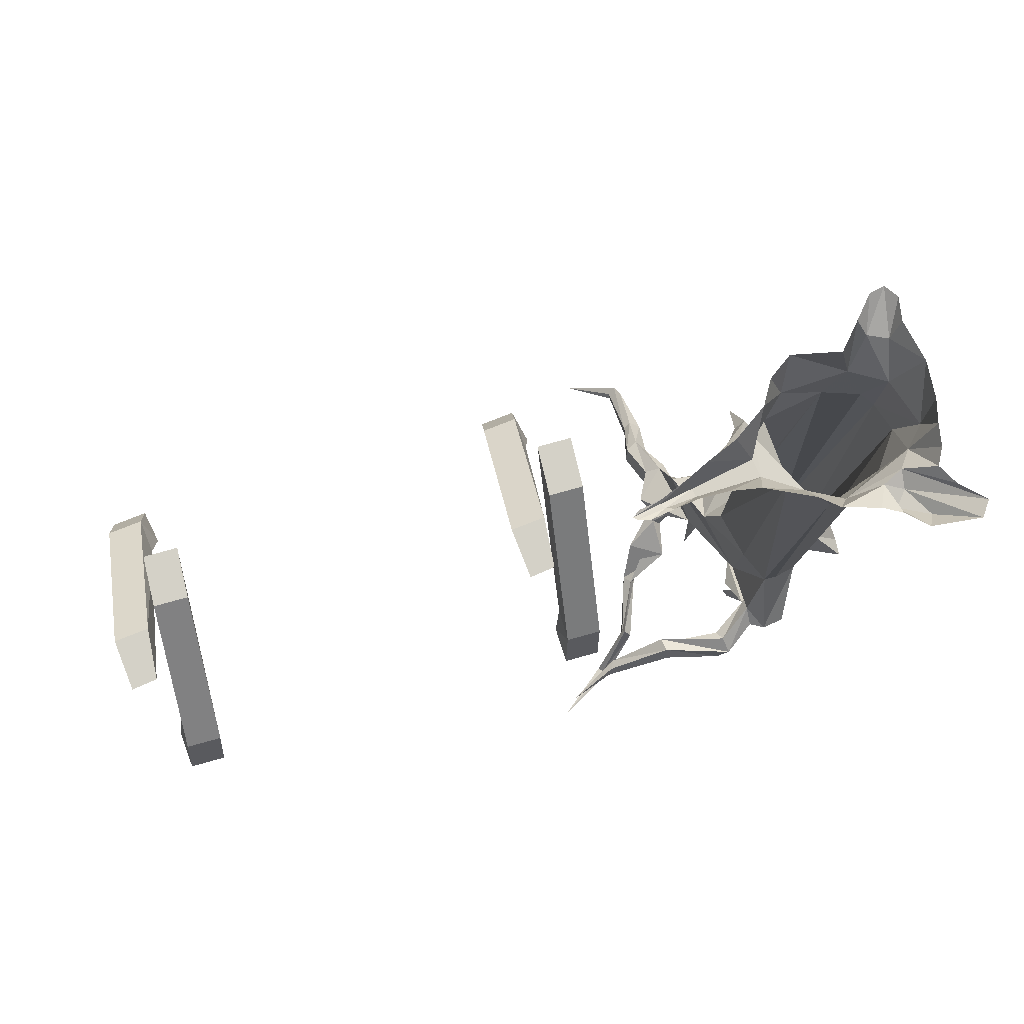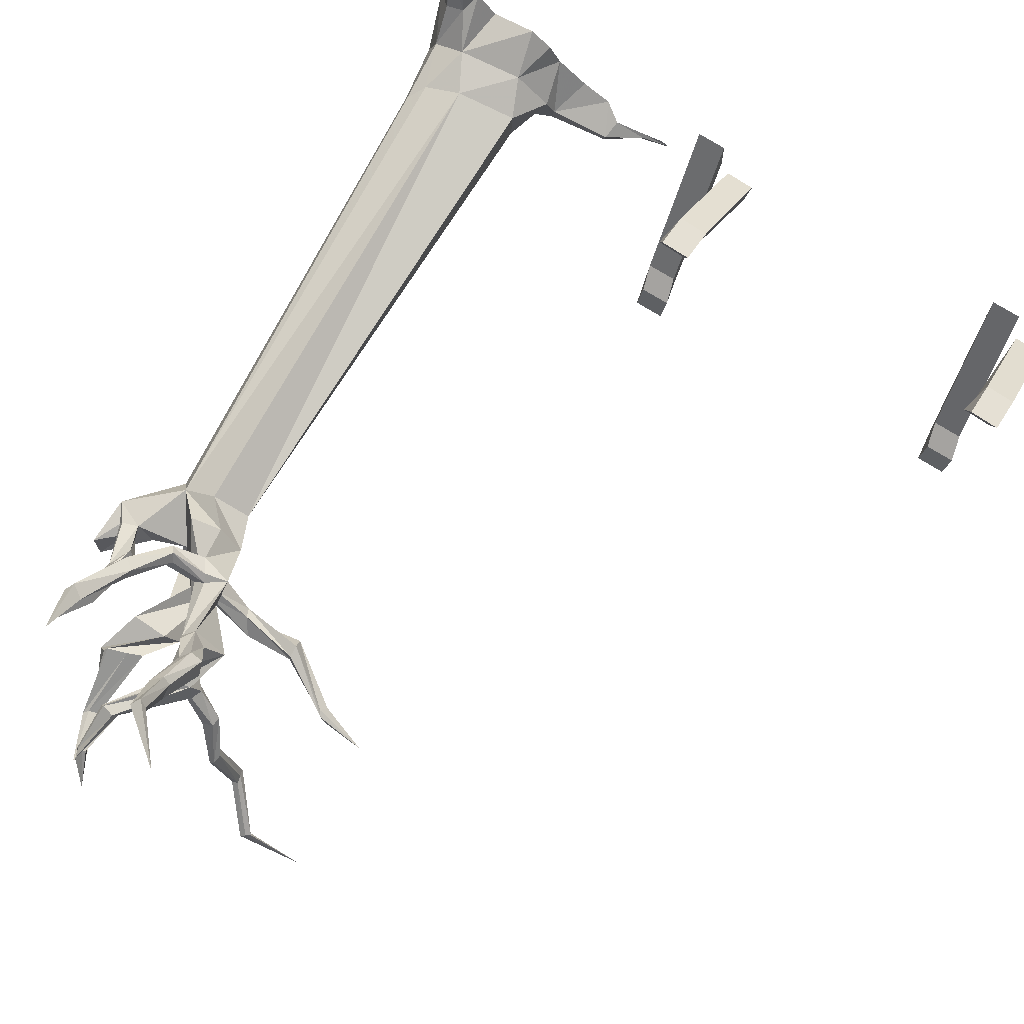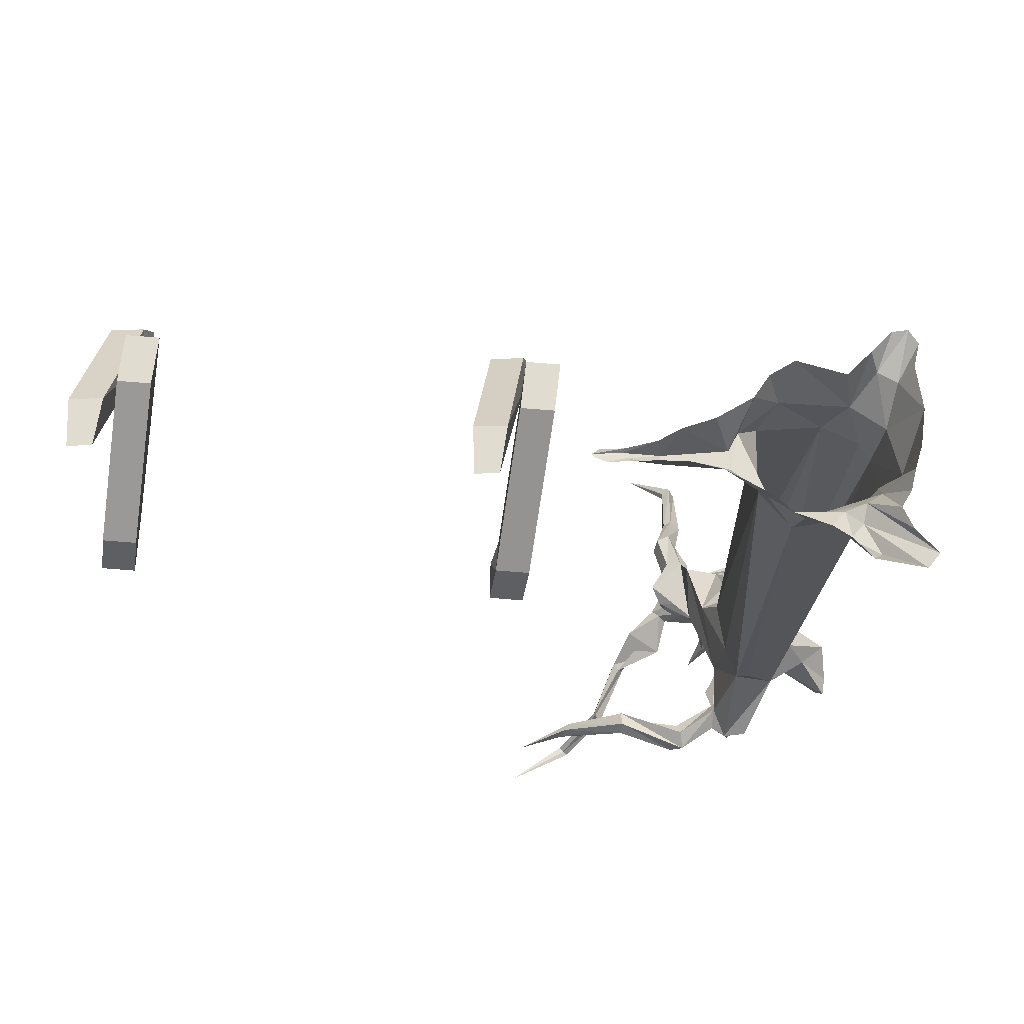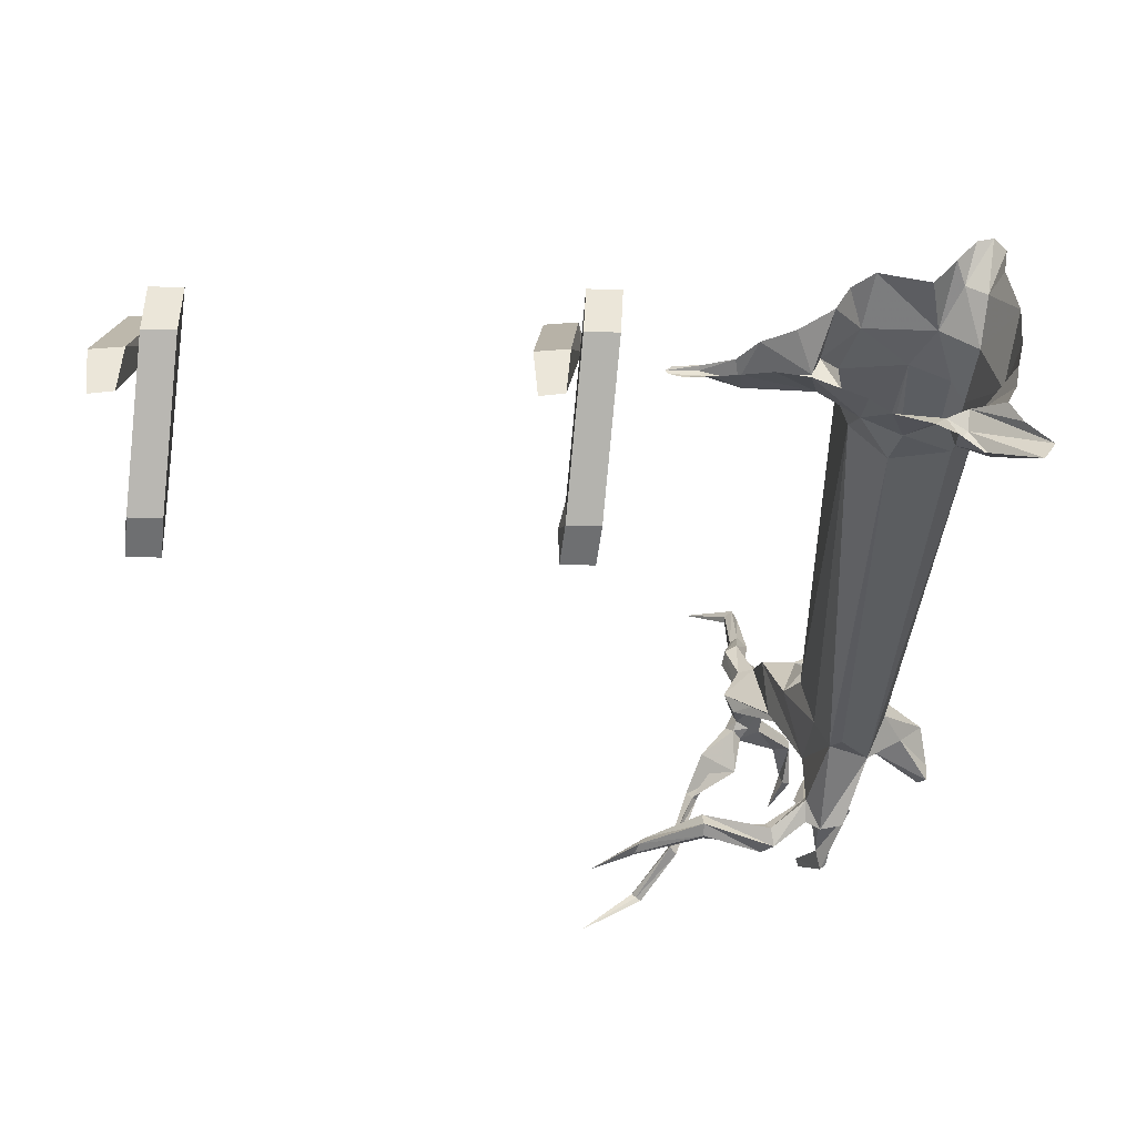
<metadata>
{"format":"obj","ext":"obj","renderer":"f3d","projection":"perspective","resolution":1024,"background":"white","views":[{"elev":79.8,"azim":164.6,"up":"+Y"},{"elev":78.2,"azim":31.2,"up":"+Z"},{"elev":69.4,"azim":-175.3,"up":"+Y"},{"elev":56.7,"azim":-179.1,"up":"+Y"}]}
</metadata>
<code>
v -1.523 -0.2109 -0.3047
v -1.695 -0.2188 -0.1406
v -1.617 -0.4062 -0.2031
v -1.641 -0.3828 -0.5078
v -1.672 -0.2266 -0.5859
v -1.5 -0.1953 -0.4844
v -1.484 -0.1953 -0.3984
v -1.57 0 -0.2188
v -1.633 0 -0.1094
v -1.742 0 -0.03125
v -2.016 -0.2578 -0.1172
v -1.914 -0.4531 -0.1406
v -1.656 -2.922 -0.2031
v -1.711 -2.883 -0.4531
v -1.773 -2.812 -0.625
v -1.797 -0.4141 -0.6484
v -1.836 -0.2266 -0.6719
v -1.766 0 -0.7344
v -1.68 0 -0.6641
v -1.461 0 -0.5625
v -1.32 0 -0.5391
v -1.188 -0.03125 -0.5312
v -1.195 -0.1562 -0.5
v -1.188 -0.1562 -0.4609
v -1.266 0 -0.3906
v -1.414 0 -0.3281
v -2.07 -0.5 -0.5469
v -2.164 -0.2266 -0.5312
v -2.086 -0.1094 -0.625
v -1.992 -0.1094 -0.6719
v -1.93 0 -0.7812
v -2.016 0 -0.8281
v -2.023 -0.1406 -0.7812
v -2.109 0 -0.9141
v -2.156 -0.1172 -0.8516
v -2.336 0 -0.9375
v -2.078 -0.1406 -0.7109
v -2.383 0 -0.8672
v -2.273 0 -0.7656
v -2.219 0 -0.6719
v -2.258 0 -0.5938
v -2.273 0 -0.4922
v -2.25 -0.2266 -0.4375
v -2.297 0 -0.3828
v -2.305 0 -0.2109
v -2.18 -0.2578 -0.2109
v -2.203 -0.1016 -0.05469
v -2.258 0 -0.01562
v -2.273 0 0.09375
v -2.227 0 0.1562
v -2.109 -0.09375 -0.01562
v -2.156 0 0.1406
v -2.07 0 0.03906
v -1.969 0 -0.07812
v -2.195 -0.5469 -0.375
v -2.156 -0.5859 -0.2344
v -2.094 -0.5 -0.1875
v -2.008 -2.969 -0.2266
v -1.836 -2.938 -0.09375
v -1.586 -3.094 -0.1562
v -1.68 -3.234 -0.4609
v -1.688 -3.203 -0.7109
v -1.758 -3.273 -0.8359
v -1.977 -3.008 -0.5781
v -1.828 -2.758 -0.6328
v -2.062 -2.922 -0.3906
v -1.172 -0.0625 -0.4297
v -1.023 -0.03906 -0.5078
v -1.031 -0.02344 -0.4922
v -0.8906 0 -0.5391
v -0.9219 0 -0.5156
v -1.078 -0.02344 -0.5469
v -1.039 -0.03906 -0.5312
v -0.9062 0 -0.5547
v -0.9609 0 -0.5703
v -2.047 -3.258 -0.3906
v -2.023 -3.18 -0.4453
v -1.945 -3.148 -0.5156
v -1.867 -3.203 -0.3438
v -2.117 -3.25 -0.25
v -2.109 -3.305 -0.3125
v -2.164 -3.305 -0.3438
v -2.258 -3.445 -0.4531
v -2.266 -3.367 -0.5156
v -2.297 -3.281 -0.5469
v -2.156 -3.094 -0.4297
v -1.867 -3.258 -0.8203
v -1.914 -3.273 -0.6875
v -1.531 -3.398 -0.1094
v -1.68 -3.414 -0.1797
v -1.867 -3.094 -0.05469
v -2.273 -3.18 -0.3047
v -2.203 -3.273 -0.2734
v -2.117 -3.492 -0.1719
v -2.062 -3.383 -0.1641
v -2.023 -3.414 -0.2266
v -2.078 -3.445 -0.2578
v -2.219 -3.281 -0.3125
v -2.289 -3.422 -0.3203
v -2.305 -3.297 -0.4531
v -2.125 -3.508 -0.2266
v -2.109 -3.719 -0.1484
v -2.156 -3.688 -0.1016
v -2.141 -3.656 -0.05469
v -2.102 -3.656 -0.03906
v -2.062 -3.703 -0.1016
v -2.172 -3.883 -0.03906
v -1.688 -3.289 -0.05469
v -1.703 -3.07 -0.03125
v -1.664 -3.242 0.1016
v -1.5 -3.289 0.1328
v -1.477 -3.586 0.2656
v -1.32 -3.602 0.1172
v -1.367 -3.617 0.02344
v -1.461 -3.648 0.04688
v -1.656 -3.367 0.04688
v -1.703 -3.305 0.04688
v -1.617 -3.312 0.125
v -1.82 -3.281 0.1641
v -1.789 -3.312 0.2031
v -1.602 -3.352 0.1016
v -1.773 -3.352 0.1641
v -1.539 -3.656 0.1094
v -1.531 -3.633 0.2109
v -1.516 -3.656 0.2891
v -1.445 -3.742 0.4219
v -1.398 -3.695 0.4766
v -1.398 -3.633 0.2734
v -1.383 -3.695 0.2188
v -1.453 -3.844 0.1641
v -1.375 -3.82 0.125
v -1.391 -3.742 0.03906
v -1.453 -3.773 0.01562
v -1.82 -3.375 0.1094
v -1.852 -3.312 0.1016
v -2 -3.5 0.2266
v -1.953 -3.453 0.2812
v -1.898 -3.5 0.2891
v -1.906 -3.539 0.25
v -1.977 -3.547 0.2031
v -2.055 -3.781 0.3984
v -2.094 -3.75 0.3984
v -2.062 -3.703 0.4297
v -2 -3.75 0.4062
v -2.023 -3.773 0.4062
v -2.031 -3.953 0.5625
v -1.336 -3.703 0.4453
v -1.32 -3.766 0.3984
v -1.469 -3.711 0.2031
v -1.5 -3.844 0.1328
v -1.695 -4.117 0.1328
v -1.68 -4.117 0.1641
v -1.617 -4.133 0.1641
v -1.359 -3.859 0.03125
v -1.336 -3.805 0.03125
v -1.375 -3.773 0
v -1.414 -3.828 -0.01562
v -1.516 -3.859 0.04688
v -1.398 -3.789 0.3828
v -1.453 -3.977 0.5781
v -1.469 -3.914 0.6016
v -1.414 -3.867 0.6328
v -1.375 -3.883 0.6094
v -1.375 -3.953 0.5703
v -1.359 -4.062 0.8516
v -1.398 -4.086 0.8594
v -1.43 -4.062 0.8672
v -1.398 -4.016 0.8984
v -1.359 -4.039 0.875
v -1.156 -4.266 1.023
v -1.695 -4.117 0.08594
v -1.672 -4.32 -0.007812
v -1.711 -4.352 0
v -1.703 -4.352 0.01562
v -1.68 -4.398 0.05469
v -1.602 -4.117 0.125
v -1.391 -3.867 0
v -1.273 -3.93 -0.1172
v -1.219 -3.914 -0.08594
v -1.211 -3.867 -0.09375
v -1.383 -3.867 -0.1953
v -1.289 -3.883 -0.1328
v -1.609 -4.109 0.07812
v -1.656 -4.344 0.04688
v -1.602 -4.5 -0.07031
v -1.672 -4.352 0.03906
v -1.188 -4.023 -0.2812
v -1.164 -4.07 -0.2812
v -1.141 -4.062 -0.2578
v -1.133 -4.016 -0.25
v -1.164 -3.984 -0.2891
v -1.047 -4.008 -0.5703
v -1.078 -4.047 -0.5938
v -1.062 -4.086 -0.5781
v -1.031 -4.078 -0.5625
v -1.039 -4.039 -0.5547
v -0.8516 -4.266 -0.7188
v -0.875 -4.258 -0.7422
v -0.8984 -4.266 -0.7578
v -0.8984 -4.297 -0.7344
v -0.875 -4.281 -0.7188
v -0.5938 -4.258 -0.9297
v -1.664 -3.625 -0.4922
v -1.797 -3.617 -0.5078
v -1.758 -3.289 -0.5938
v -1.68 -3.289 -0.6641
v -1.516 -3.266 -0.8359
v -1.531 -3.312 -0.9141
v -1.688 -3.273 -0.7969
v -1.711 -3.336 -0.75
v -1.719 -3.648 -0.3594
v -1.922 -3.852 -0.3125
v -1.828 -3.82 -0.3359
v -1.758 -3.789 -0.3594
v -1.812 -3.812 -0.4688
v -1.898 -3.641 -0.3438
v -1.688 -3.328 -0.6875
v -1.492 -3.312 -0.7891
v -1.18 -3.375 -0.7578
v -1.18 -3.312 -0.7422
v -1.188 -3.273 -0.8125
v -1.469 -3.375 -0.9141
v -1.445 -3.391 -0.8594
v -1.977 -3.859 -0.4219
v -1.938 -3.867 -0.3359
v -1.875 -4.203 -0.5625
v -1.891 -4.188 -0.5078
v -1.867 -4.164 -0.4922
v -1.82 -4.148 -0.5078
v -1.188 -3.383 -0.8359
v -0.8516 -3.57 -0.8359
v -0.875 -3.562 -0.7734
v -0.8984 -3.531 -0.7656
v -0.875 -3.5 -0.8125
v -1.188 -3.328 -0.8516
v -0.8516 -3.555 -0.8359
v -0.6328 -3.586 -0.9141
v -1.844 -4.195 -0.5938
v -1.75 -4.398 -0.4766
v -1.773 -4.406 -0.4609
v -1.789 -4.414 -0.4531
v -1.766 -4.391 -0.4453
v -1.734 -4.383 -0.4375
v -0.5469 -0.5312 0.125
v -0.3984 -0.5312 0.1094
v -0.375 0 -0.4531
v -0.5234 0 -0.4375
v -0.5625 -0.5547 -0.01562
v -0.5859 -0.6719 0.04688
v -0.5547 -0.7109 0.1953
v -0.4062 -0.7109 0.1797
v -0.4219 -0.5547 -0.03125
v -0.3984 0 -0.6719
v -0.5078 0 -0.6562
v -0.4375 -0.6719 0.03125
v -0.5078 -0.5312 -0.9141
v -0.6562 -0.5312 -0.9141
v -0.7188 0 -0.3516
v -0.5703 0 -0.3516
v -0.5078 -0.5547 -0.7734
v -0.4766 -0.6719 -0.8359
v -0.4844 -0.7109 -0.9844
v -0.6328 -0.7109 -0.9844
v -0.6562 -0.5547 -0.7734
v -0.7266 0 -0.1328
v -0.5781 0 -0.1328
v -0.625 -0.6719 -0.8359
v 1.203 -0.4922 0.1094
v 1.352 -0.4922 0.09375
v 1.375 0 -0.4688
v 1.227 0 -0.4531
v 1.188 -0.5156 -0.03125
v 1.164 -0.6328 0.03125
v 1.195 -0.6719 0.1797
v 1.344 -0.6719 0.1641
v 1.328 -0.5156 -0.04688
v 1.352 0 -0.6875
v 1.242 0 -0.6719
v 1.312 -0.6328 0.01562
v 1.242 -0.4922 -0.9297
v 1.094 -0.4922 -0.9297
v 1.031 0 -0.3672
v 1.18 0 -0.3672
v 1.242 -0.5156 -0.7891
v 1.273 -0.6328 -0.8516
v 1.266 -0.6719 -1
v 1.117 -0.6719 -1
v 1.094 -0.5156 -0.7891
v 1.023 0 -0.1484
v 1.172 0 -0.1484
v 1.125 -0.6328 -0.8516
f 1 2 3
f 1 3 4
f 1 4 5
f 2 11 12
f 2 12 3
f 3 12 13
f 3 13 4
f 4 13 14
f 4 14 15
f 4 15 16
f 4 16 5
f 5 16 17
f 17 16 27
f 17 27 28
f 28 27 55
f 28 55 43
f 43 55 56
f 43 56 46
f 46 56 57
f 46 57 11
f 11 57 12
f 12 57 58
f 12 58 59
f 12 59 13
f 13 59 60
f 13 60 14
f 14 60 61
f 14 61 15
f 15 61 62
f 15 62 63
f 15 63 64
f 15 64 65
f 15 65 16
f 16 65 27
f 27 65 64
f 27 64 55
f 55 64 66
f 55 66 56
f 56 66 58
f 56 58 57
f 76 77 78
f 76 78 79
f 76 79 80
f 76 80 81
f 76 81 82
f 76 82 83
f 76 83 84
f 76 84 77
f 77 84 85
f 77 85 86
f 77 86 64
f 77 64 78
f 78 64 87
f 78 87 88
f 78 88 61
f 78 61 79
f 79 61 89
f 79 89 90
f 79 90 91
f 79 91 58
f 79 58 80
f 80 58 92
f 80 92 93
f 80 93 94
f 80 94 95
f 80 95 81
f 81 95 96
f 81 96 82
f 82 96 97
f 82 97 98
f 82 98 99
f 82 99 83
f 83 99 84
f 84 99 100
f 84 100 85
f 85 100 86
f 86 100 92
f 86 92 66
f 86 66 64
f 92 58 66
f 101 94 93
f 101 93 98
f 101 98 97
f 101 97 102
f 101 102 103
f 101 103 94
f 94 103 104
f 94 104 95
f 95 104 105
f 95 105 96
f 96 105 106
f 96 106 97
f 97 106 102
f 102 106 107
f 102 107 103
f 103 107 104
f 104 107 105
f 105 107 106
f 92 98 93
f 98 92 99
f 99 92 100
f 91 90 108
f 91 108 109
f 91 109 58
f 58 109 59
f 59 109 60
f 60 109 110
f 60 110 111
f 60 111 61
f 61 111 89
f 89 111 112
f 89 112 113
f 89 113 90
f 90 113 114
f 90 114 108
f 108 114 115
f 108 115 116
f 108 116 117
f 108 117 110
f 108 110 109
f 118 110 119
f 118 119 120
f 118 120 121
f 118 121 111
f 118 111 110
f 121 120 122
f 121 122 116
f 121 116 123
f 121 123 124
f 121 124 111
f 111 124 112
f 112 124 125
f 112 125 126
f 112 126 127
f 112 127 128
f 112 128 113
f 113 128 129
f 113 129 130
f 113 130 131
f 113 131 114
f 114 131 132
f 114 132 115
f 115 132 133
f 115 133 123
f 115 123 116
f 116 122 134
f 116 134 117
f 117 134 135
f 117 135 110
f 110 135 119
f 119 135 136
f 119 136 137
f 119 137 120
f 120 137 138
f 120 138 122
f 122 138 139
f 122 139 134
f 134 139 140
f 134 140 135
f 135 140 136
f 136 140 141
f 136 141 142
f 136 142 137
f 137 142 143
f 137 143 138
f 138 143 144
f 138 144 139
f 139 144 145
f 139 145 140
f 140 145 141
f 141 145 146
f 141 146 142
f 142 146 143
f 143 146 144
f 144 146 145
f 128 127 147
f 128 147 129
f 129 147 148
f 129 148 149
f 129 149 150
f 129 150 130
f 130 150 151
f 130 151 152
f 130 152 131
f 131 152 153
f 131 153 154
f 131 154 155
f 131 155 132
f 132 155 156
f 132 156 133
f 133 156 157
f 133 157 158
f 133 158 123
f 123 158 149
f 123 149 125
f 123 125 124
f 149 148 159
f 149 159 125
f 125 159 126
f 126 159 160
f 126 160 161
f 126 161 127
f 127 161 162
f 127 162 147
f 147 162 163
f 147 163 148
f 148 163 164
f 148 164 159
f 159 164 160
f 160 164 165
f 160 165 166
f 160 166 161
f 161 166 167
f 161 167 162
f 162 167 168
f 162 168 163
f 163 168 169
f 163 169 164
f 164 169 165
f 165 169 170
f 165 170 166
f 166 170 167
f 167 170 168
f 168 170 169
f 149 158 150
f 150 158 171
f 150 171 151
f 151 171 172
f 151 172 173
f 151 173 152
f 152 173 174
f 152 174 153
f 153 174 175
f 153 175 176
f 153 176 154
f 154 176 177
f 154 177 178
f 154 178 179
f 154 179 155
f 155 179 180
f 155 180 156
f 156 180 181
f 156 181 157
f 157 181 182
f 157 182 177
f 157 177 158
f 158 177 183
f 158 183 171
f 171 183 184
f 171 184 172
f 172 184 185
f 172 185 173
f 173 185 174
f 174 185 175
f 175 185 186
f 175 186 176
f 176 186 183
f 176 183 177
f 177 182 178
f 178 182 187
f 178 187 188
f 178 188 179
f 179 188 189
f 179 189 180
f 180 189 190
f 180 190 181
f 181 190 191
f 181 191 182
f 182 191 187
f 187 191 192
f 187 192 193
f 187 193 188
f 188 193 194
f 188 194 189
f 189 194 195
f 189 195 190
f 190 195 196
f 190 196 191
f 191 196 192
f 192 196 197
f 192 197 198
f 192 198 193
f 193 198 199
f 193 199 194
f 194 199 200
f 194 200 195
f 195 200 201
f 195 201 196
f 196 201 197
f 197 201 202
f 197 202 198
f 198 202 199
f 199 202 200
f 200 202 201
f 183 186 184
f 184 186 185
f 63 87 64
f 87 63 203
f 87 203 88
f 88 203 204
f 88 204 205
f 88 205 61
f 61 205 62
f 62 205 206
f 62 206 207
f 62 207 208
f 62 208 209
f 62 209 63
f 63 209 210
f 63 210 211
f 63 211 203
f 203 211 212
f 203 212 213
f 203 213 214
f 203 214 204
f 204 214 215
f 204 215 216
f 204 216 205
f 205 216 217
f 205 217 206
f 206 217 218
f 206 218 207
f 207 218 219
f 207 219 220
f 207 220 208
f 208 220 221
f 208 221 222
f 208 222 209
f 209 222 210
f 210 222 223
f 210 223 217
f 210 217 211
f 211 217 216
f 211 216 224
f 211 224 225
f 211 225 212
f 212 225 226
f 212 226 227
f 212 227 213
f 213 227 228
f 213 228 214
f 214 228 229
f 214 229 215
f 215 229 224
f 215 224 216
f 223 218 217
f 218 223 230
f 218 230 219
f 219 230 231
f 219 231 232
f 219 232 220
f 220 232 233
f 220 233 221
f 221 233 234
f 221 234 235
f 221 235 222
f 222 235 223
f 223 235 230
f 230 235 236
f 230 236 231
f 231 236 237
f 231 237 232
f 232 237 233
f 233 237 234
f 234 237 236
f 234 236 235
f 224 229 238
f 224 238 225
f 225 238 226
f 226 238 239
f 226 239 240
f 226 240 227
f 227 240 241
f 227 241 228
f 228 241 229
f 229 241 242
f 229 242 243
f 229 243 238
f 238 243 239
f 239 243 242
f 239 242 240
f 240 242 241
f 1 5 6
f 1 6 7
f 1 7 8
f 1 8 2
f 2 8 9
f 2 9 10
f 2 10 11
f 5 17 18
f 5 18 19
f 5 19 20
f 5 20 6
f 6 20 21
f 6 21 22
f 6 22 23
f 6 23 7
f 7 23 24
f 7 24 25
f 7 25 26
f 7 26 8
f 17 28 29
f 17 29 30
f 17 30 18
f 18 30 31
f 31 30 32
f 32 30 33
f 32 33 34
f 34 33 35
f 34 35 36
f 36 35 37
f 36 37 38
f 38 37 29
f 38 29 39
f 39 29 40
f 40 29 28
f 40 28 41
f 41 28 42
f 42 28 43
f 42 43 44
f 44 43 45
f 45 43 46
f 45 46 47
f 45 47 48
f 48 47 49
f 49 47 50
f 50 47 51
f 50 51 52
f 52 51 53
f 53 51 11
f 53 11 54
f 54 11 10
f 46 11 51
f 46 51 47
f 25 24 67
f 67 24 68
f 67 68 69
f 69 68 70
f 69 70 71
f 23 22 72
f 23 72 73
f 23 73 24
f 24 73 68
f 68 73 74
f 68 74 70
f 73 72 75
f 73 75 74
f 30 29 37
f 30 37 33
f 33 37 35
f 244 245 246
f 244 246 247
f 244 250 245
f 245 250 251
f 256 257 258
f 256 258 259
f 256 262 257
f 257 262 263
f 268 269 270
f 268 270 271
f 268 274 269
f 269 274 275
f 280 281 282
f 280 282 283
f 280 286 281
f 281 286 287
f 244 247 248
f 244 248 249
f 244 249 250
f 245 251 252
f 245 252 253
f 245 253 246
f 246 253 247
f 247 253 254
f 247 254 248
f 248 254 252
f 252 254 253
f 252 251 255
f 256 259 260
f 256 260 261
f 256 261 262
f 257 263 264
f 257 264 265
f 257 265 258
f 258 265 259
f 259 265 266
f 259 266 260
f 260 266 264
f 264 266 265
f 264 263 267
f 268 271 272
f 268 272 273
f 268 273 274
f 269 275 276
f 269 276 277
f 269 277 270
f 270 277 271
f 271 277 278
f 271 278 272
f 272 278 276
f 276 278 277
f 276 275 279
f 280 283 284
f 280 284 285
f 280 285 286
f 281 287 288
f 281 288 289
f 281 289 282
f 282 289 283
f 283 289 290
f 283 290 284
f 284 290 288
f 288 290 289
f 288 287 291
f 248 252 255
f 248 255 249
f 249 255 251
f 249 251 250
f 260 264 267
f 260 267 261
f 261 267 263
f 261 263 262
f 272 276 279
f 272 279 273
f 273 279 275
f 273 275 274
f 284 288 291
f 284 291 285
f 285 291 287
f 285 287 286

</code>
